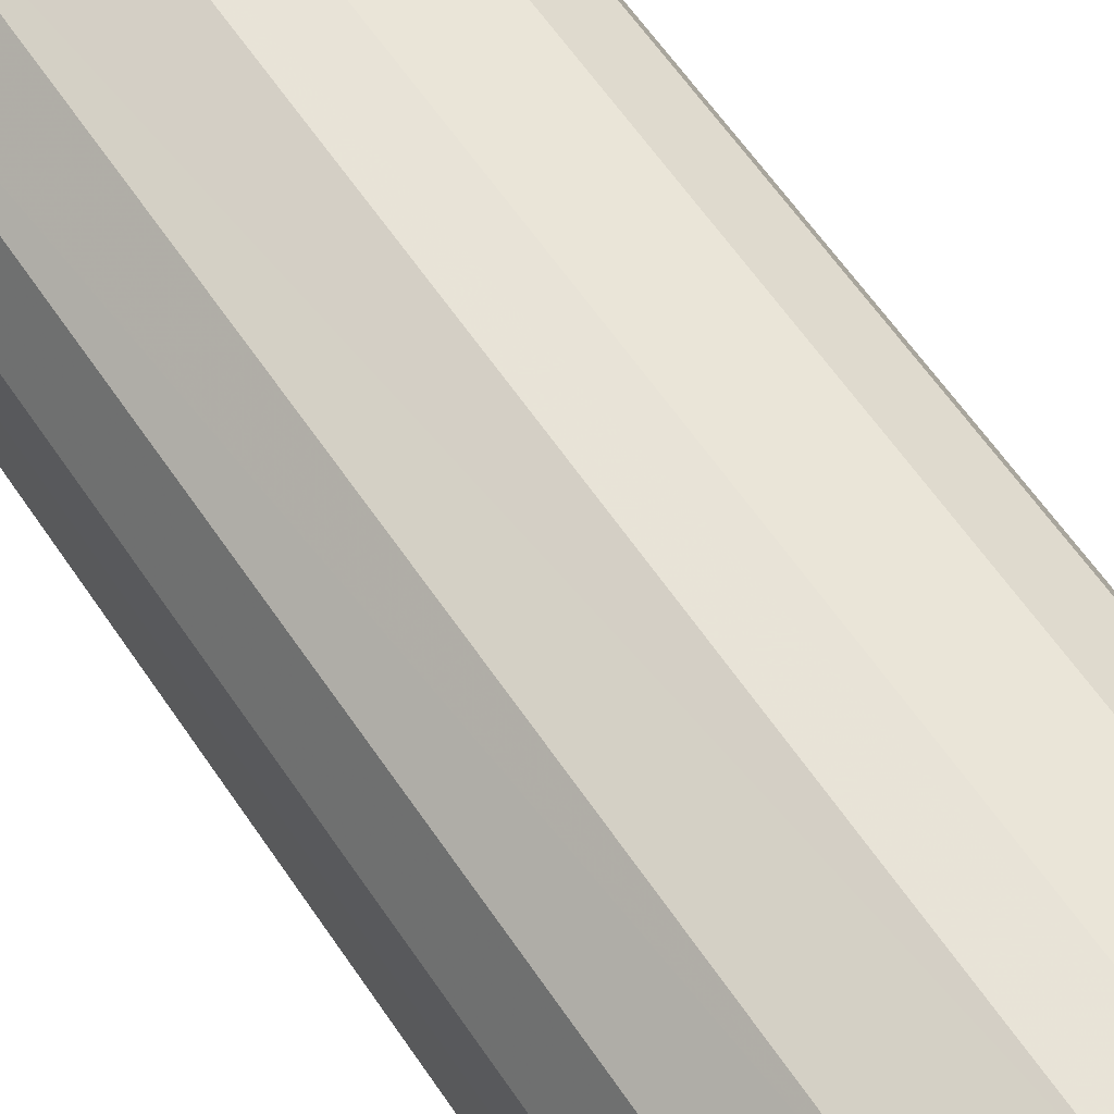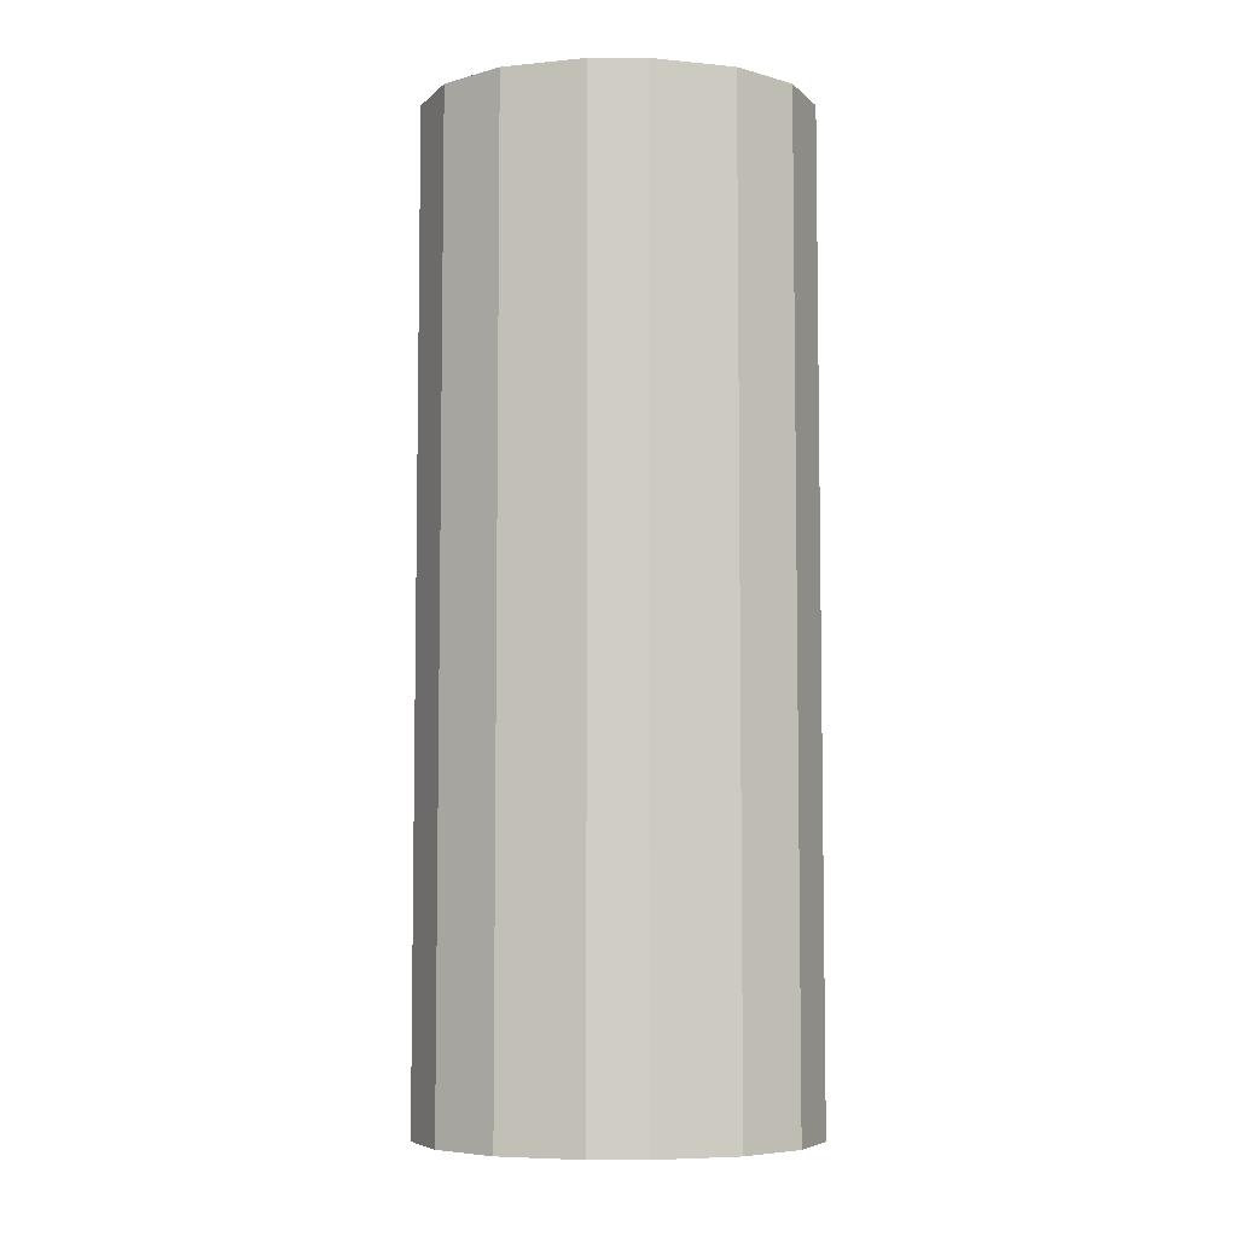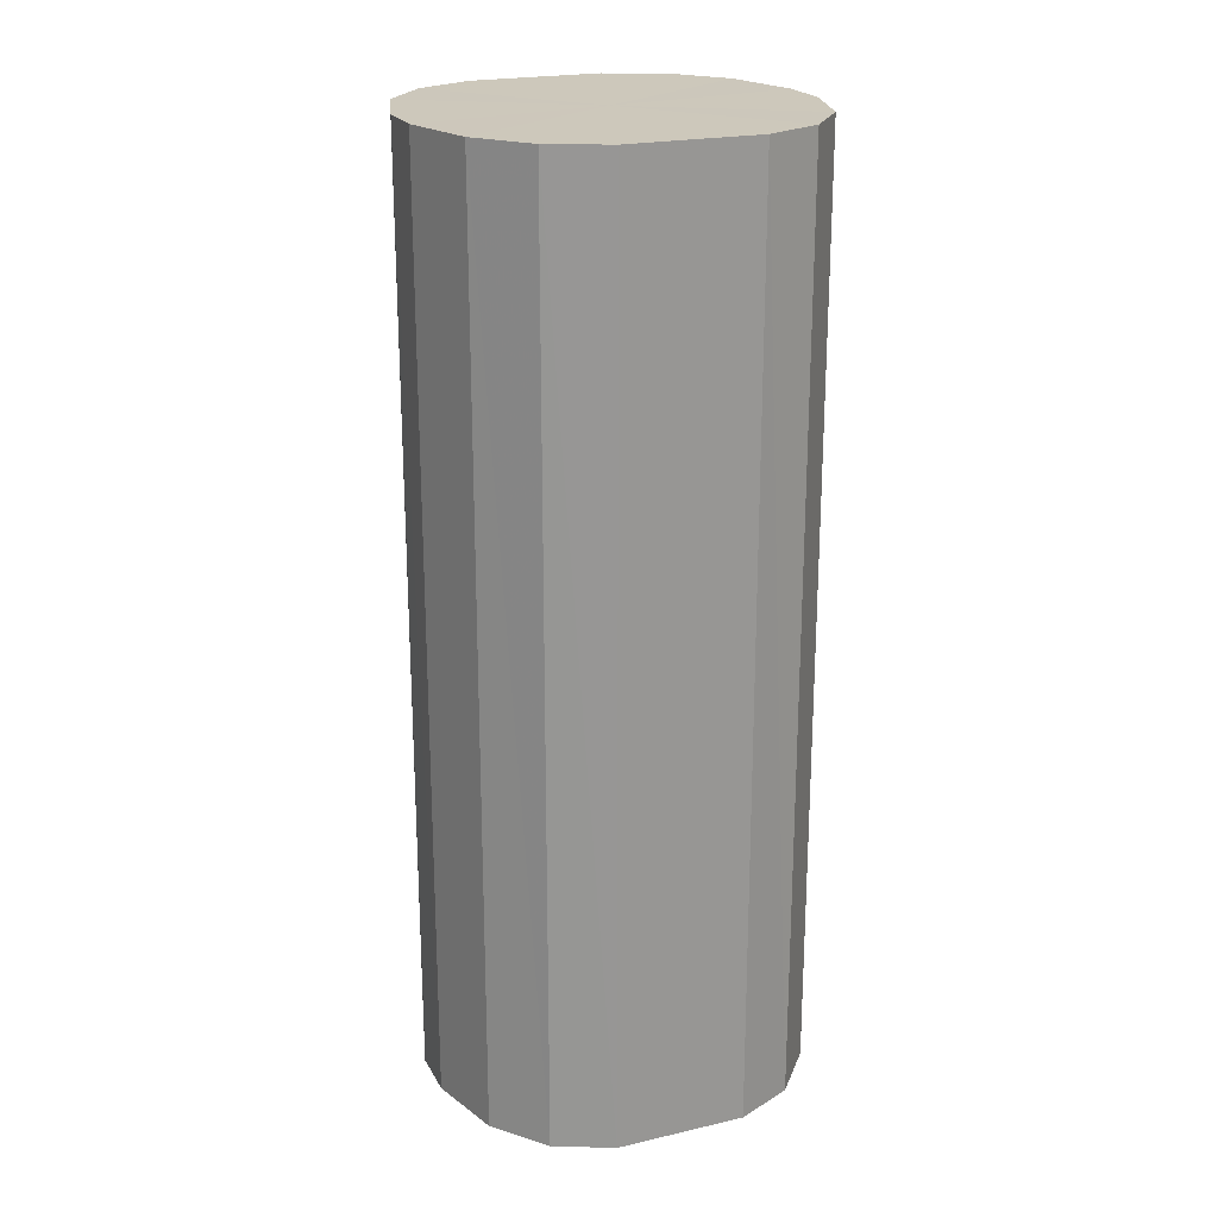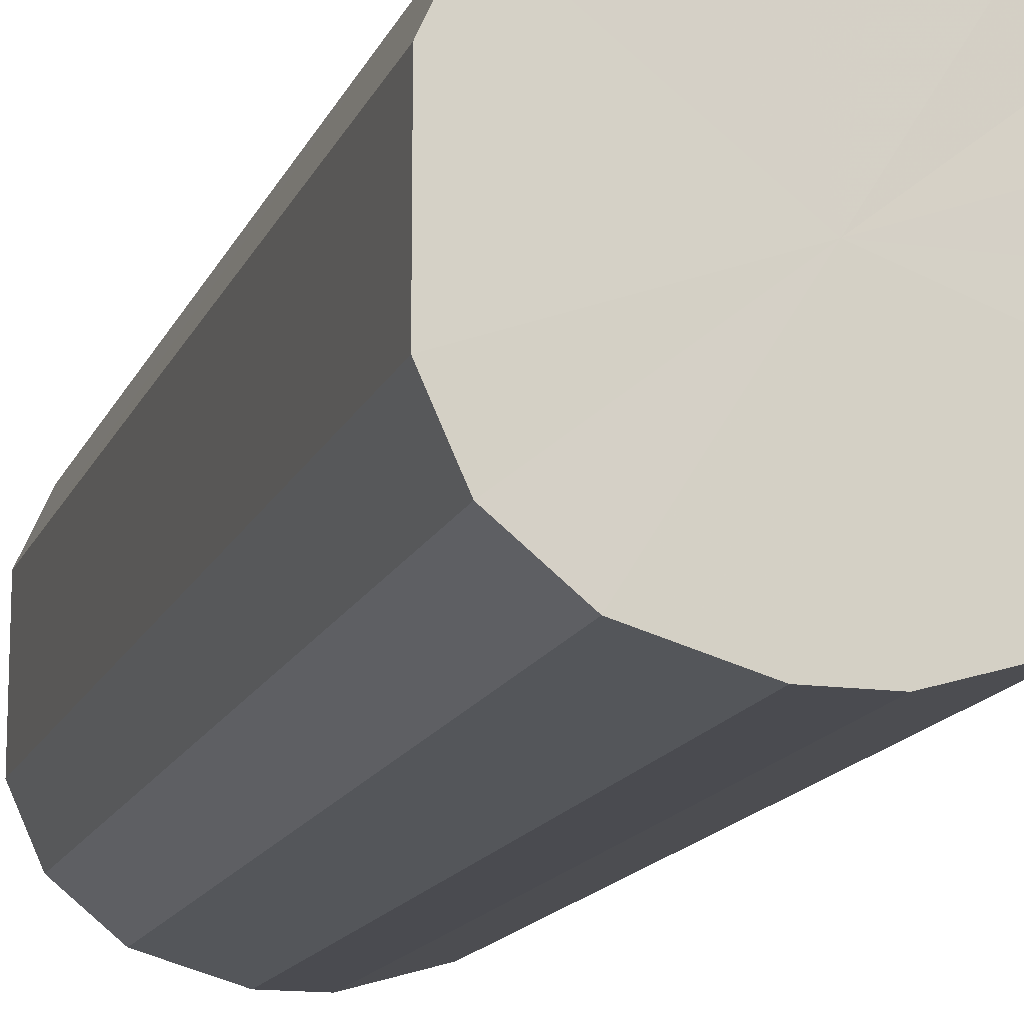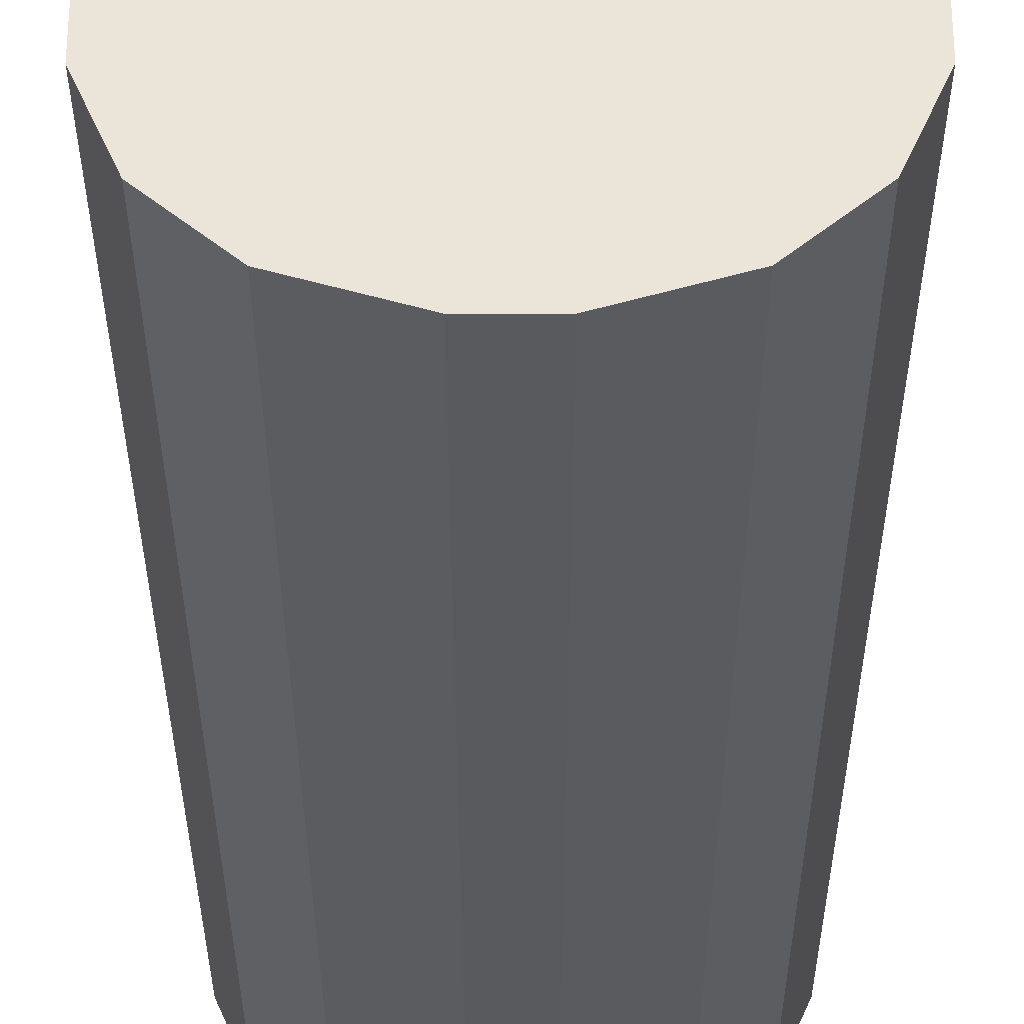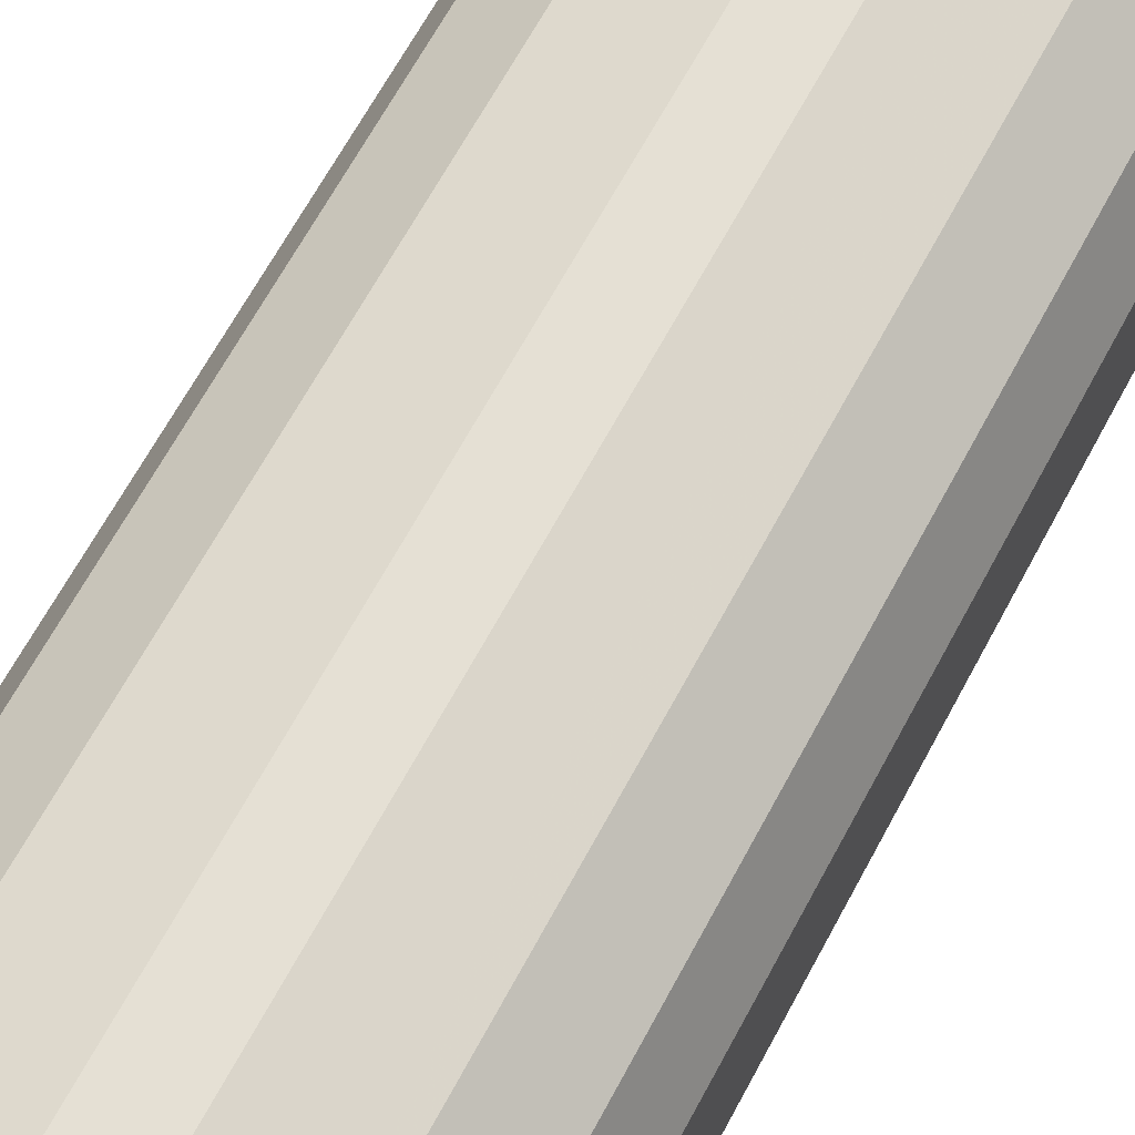
<metadata>
{"format":"obj","ext":"obj","renderer":"f3d","projection":"perspective","resolution":1024,"background":"white","views":[{"elev":61.7,"azim":-34.0,"up":"+Z"},{"elev":-6.2,"azim":-179.9,"up":"+Y"},{"elev":21.8,"azim":68.0,"up":"+Y"},{"elev":-14.5,"azim":-16.7,"up":"+Z"},{"elev":-30.8,"azim":0.1,"up":"+Z"},{"elev":65.4,"azim":-151.9,"up":"+Z"}]}
</metadata>
<code>
o 22247
v 2220 1868 14.54
v 2220 1868 14.57
v 2220 1868 14.54
v 2220 1868 14.59
v 2220 1868 14.57
v 2220 1868 14.52
v 2220 1868 14.52
v 2220 1868 14.61
v 2220 1868 14.59
v 2220 1868 14.5
v 2220 1868 14.5
v 2220 1868 14.62
v 2220 1868 14.61
v 2220 1868 14.48
v 2220 1868 14.48
v 2220 1868 14.62
v 2220 1868 14.62
v 2220 1868 14.47
v 2220 1868 14.47
v 2220 1868 14.61
v 2220 1868 14.62
v 2220 1868 14.47
v 2220 1868 14.47
v 2220 1868 14.59
v 2220 1868 14.61
v 2220 1868 14.48
v 2220 1868 14.48
v 2220 1868 14.57
v 2220 1868 14.59
v 2220 1868 14.5
v 2220 1868 14.5
v 2220 1868 14.54
v 2220 1868 14.57
v 2220 1868 14.52
v 2220 1868 14.52
v 2220 1868 14.54
v 2220 1868 14.54
v 2220 1868 14.57
v 2220 1868 14.57
v 2220 1868 14.59
v 2220 1868 14.59
v 2220 1868 14.52
v 2220 1868 14.54
v 2220 1868 14.5
v 2220 1868 14.52
v 2220 1868 14.61
v 2220 1868 14.61
v 2220 1868 14.48
v 2220 1868 14.5
v 2220 1868 14.47
v 2220 1868 14.48
v 2220 1868 14.62
v 2220 1868 14.62
v 2220 1868 14.47
v 2220 1868 14.47
v 2220 1868 14.48
v 2220 1868 14.47
v 2220 1868 14.62
v 2220 1868 14.62
v 2220 1868 14.5
v 2220 1868 14.48
v 2220 1868 14.52
v 2220 1868 14.5
v 2220 1868 14.61
v 2220 1868 14.61
v 2220 1868 14.54
v 2220 1868 14.52
v 2220 1868 14.57
v 2220 1868 14.54
v 2220 1868 14.59
v 2220 1868 14.59
v 2220 1868 14.57
v 2220 1868 14.54
v 2220 1868 14.57
v 2220 1868 14.54
v 2220 1868 14.59
v 2220 1868 14.52
v 2220 1868 14.61
v 2220 1868 14.5
v 2220 1868 14.62
v 2220 1868 14.48
v 2220 1868 14.62
v 2220 1868 14.47
v 2220 1868 14.61
v 2220 1868 14.47
v 2220 1868 14.59
v 2220 1868 14.48
v 2220 1868 14.57
v 2220 1868 14.5
v 2220 1868 14.54
v 2220 1868 14.52
v 2220 1868 14.54
v 2220 1868 14.54
v 2220 1868 14.57
v 2220 1868 14.52
v 2220 1868 14.59
v 2220 1868 14.5
v 2220 1868 14.61
v 2220 1868 14.48
v 2220 1868 14.62
v 2220 1868 14.47
v 2220 1868 14.62
v 2220 1868 14.47
v 2220 1868 14.61
v 2220 1868 14.48
v 2220 1868 14.59
v 2220 1868 14.5
v 2220 1868 14.57
v 2220 1868 14.52
v 2220 1868 14.54
f 1 2 3
f 2 4 5
f 6 1 7
f 4 8 9
f 10 6 11
f 8 12 13
f 14 10 15
f 12 16 17
f 18 14 19
f 16 20 21
f 22 18 23
f 20 24 25
f 26 22 27
f 24 28 29
f 30 26 31
f 28 32 33
f 34 30 35
f 32 34 36
f 37 38 39
f 39 40 41
f 42 43 37
f 44 45 42
f 41 46 47
f 48 49 44
f 50 51 48
f 47 52 53
f 54 55 50
f 56 57 54
f 53 58 59
f 60 61 56
f 62 63 60
f 59 64 65
f 66 67 62
f 68 69 66
f 65 70 71
f 71 72 68
f 73 74 75
f 73 76 74
f 73 75 77
f 73 78 76
f 73 77 79
f 73 80 78
f 73 79 81
f 73 82 80
f 73 81 83
f 73 84 82
f 73 83 85
f 73 86 84
f 73 85 87
f 73 88 86
f 73 87 89
f 73 90 88
f 73 89 91
f 73 91 90
f 92 93 94
f 92 95 93
f 92 94 96
f 92 97 95
f 92 96 98
f 92 99 97
f 92 98 100
f 92 101 99
f 92 100 102
f 92 103 101
f 92 102 104
f 92 105 103
f 92 104 106
f 92 107 105
f 92 106 108
f 92 109 107
f 92 108 110
f 92 110 109

</code>
